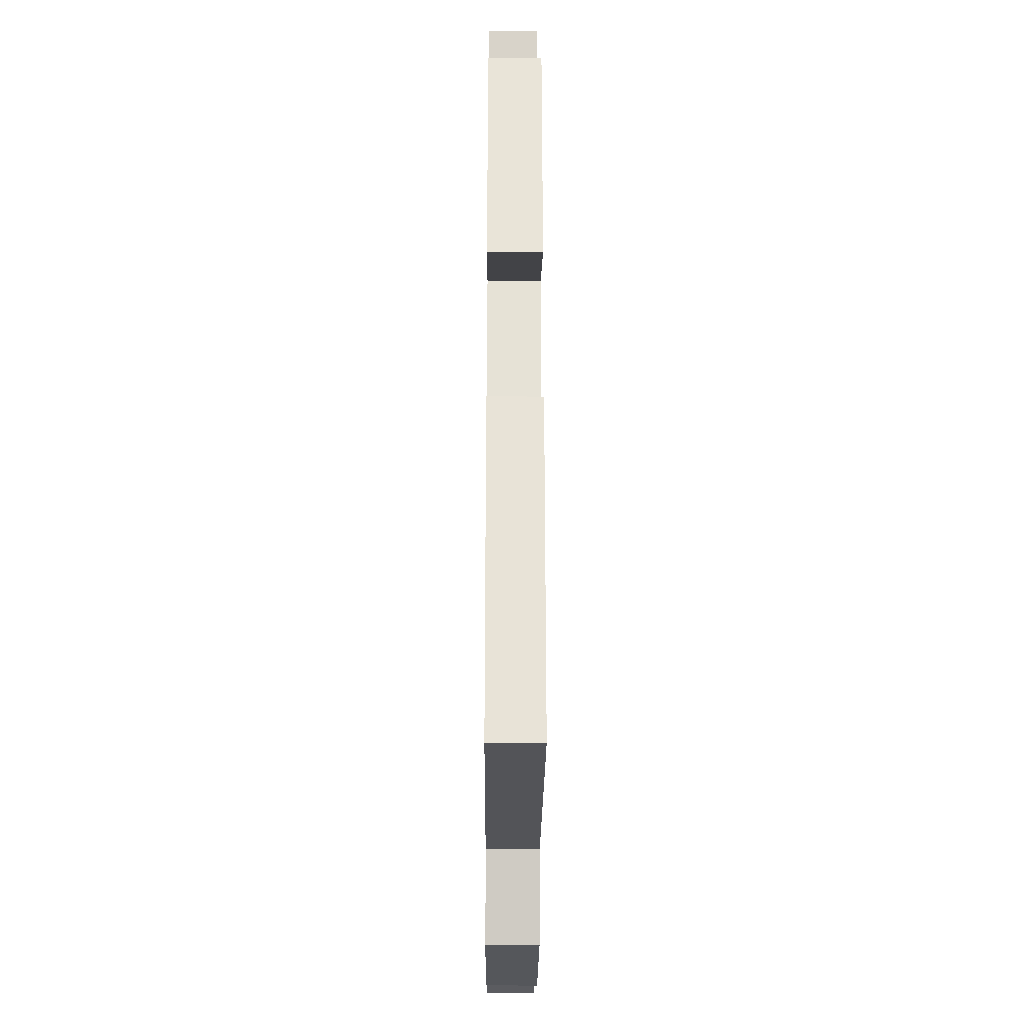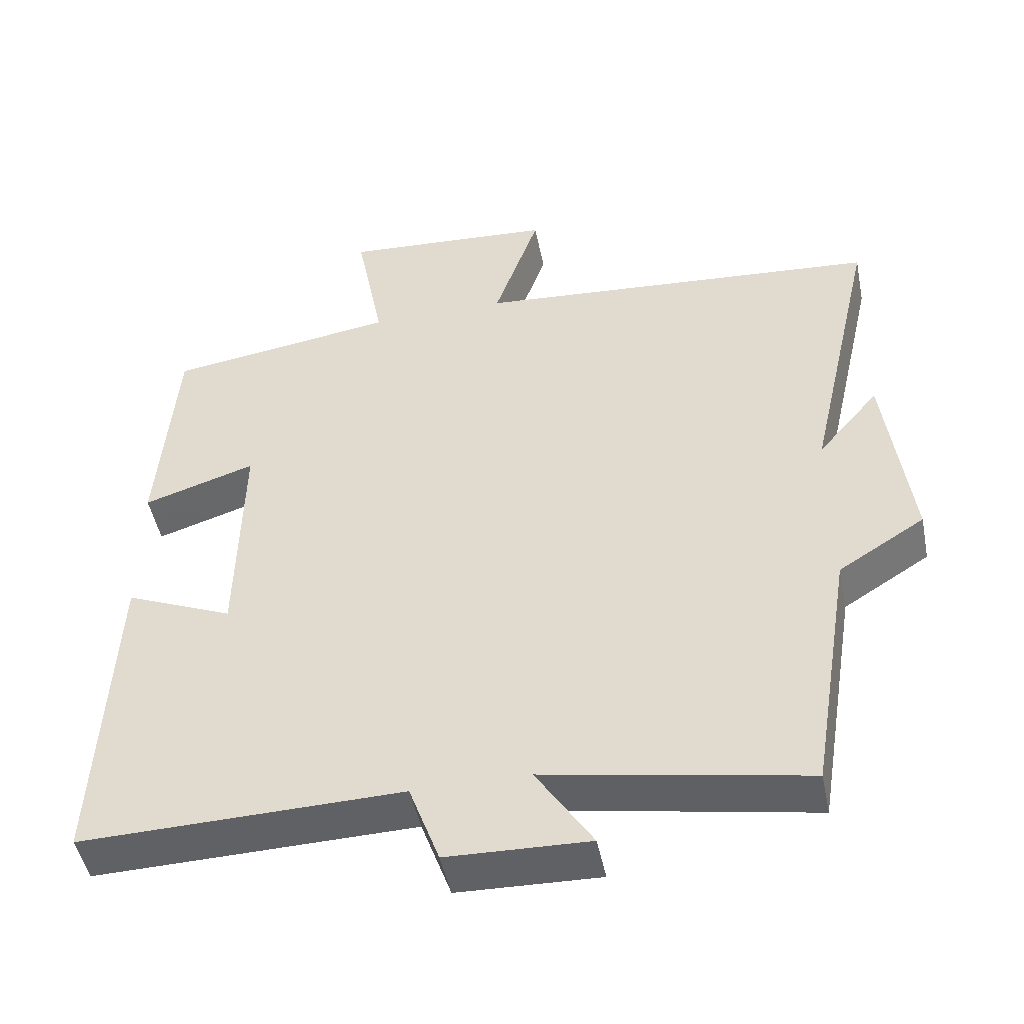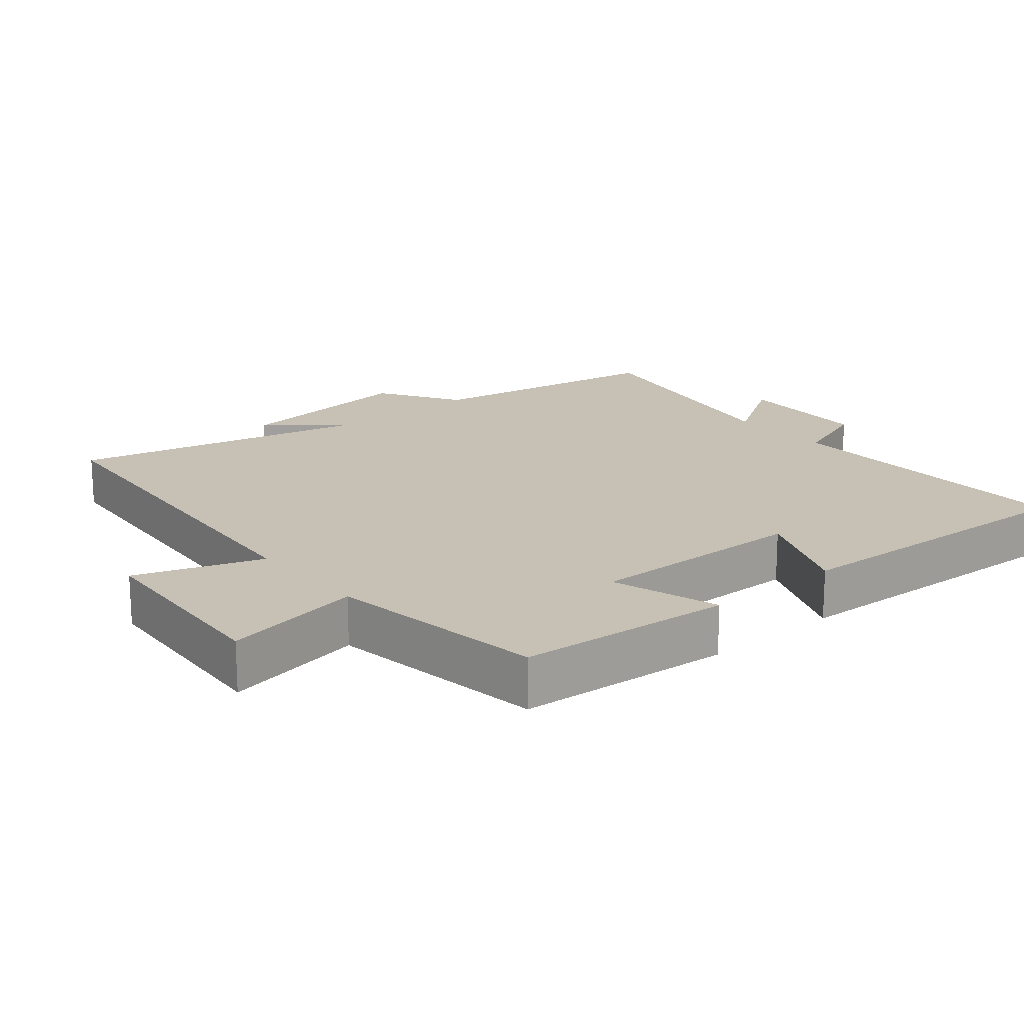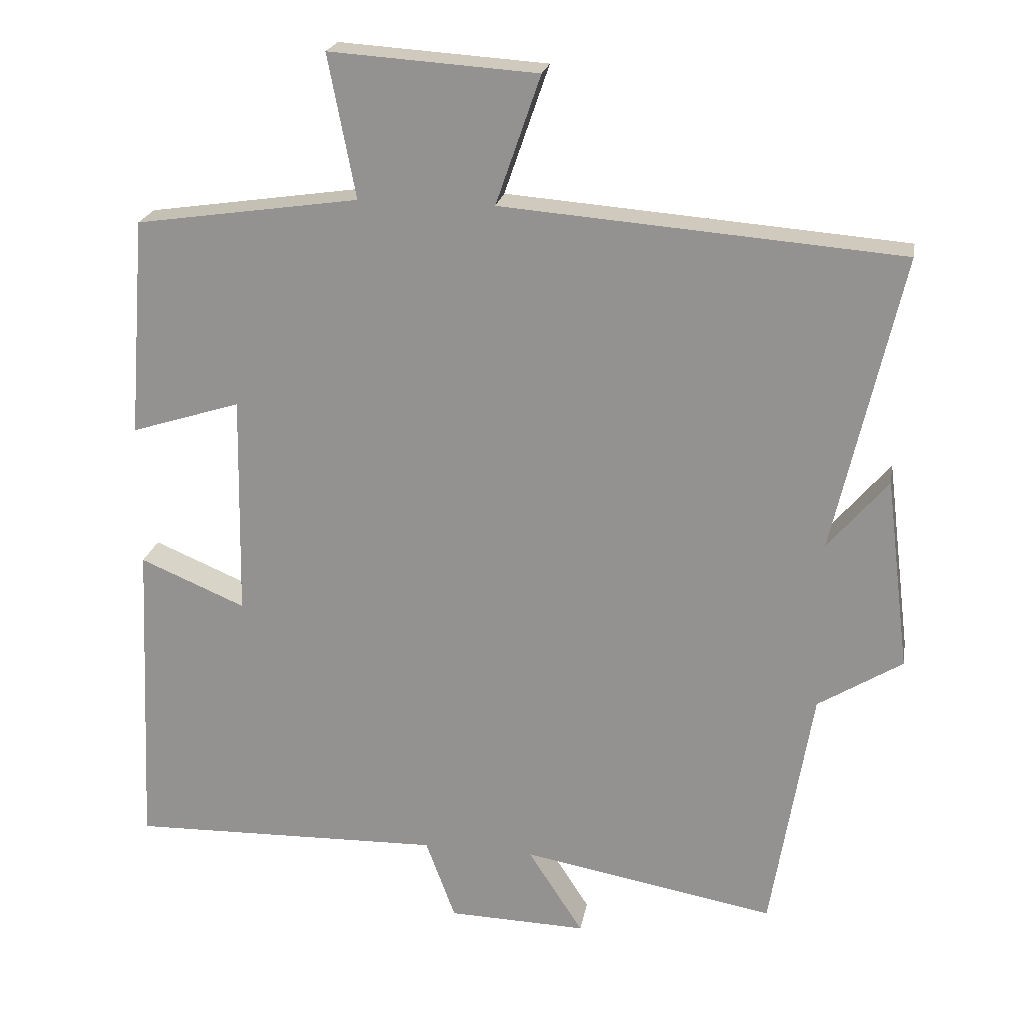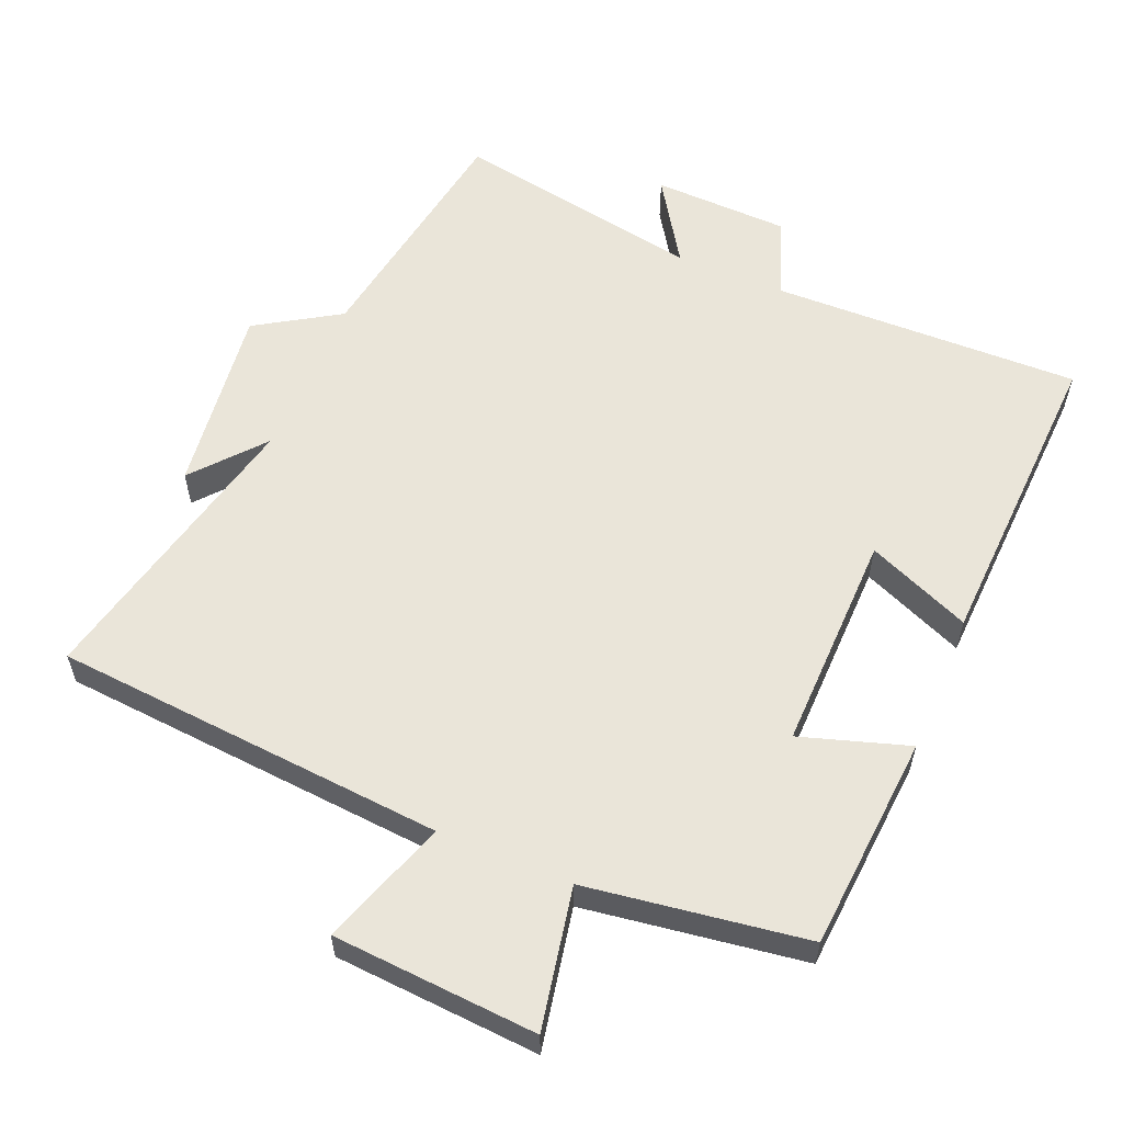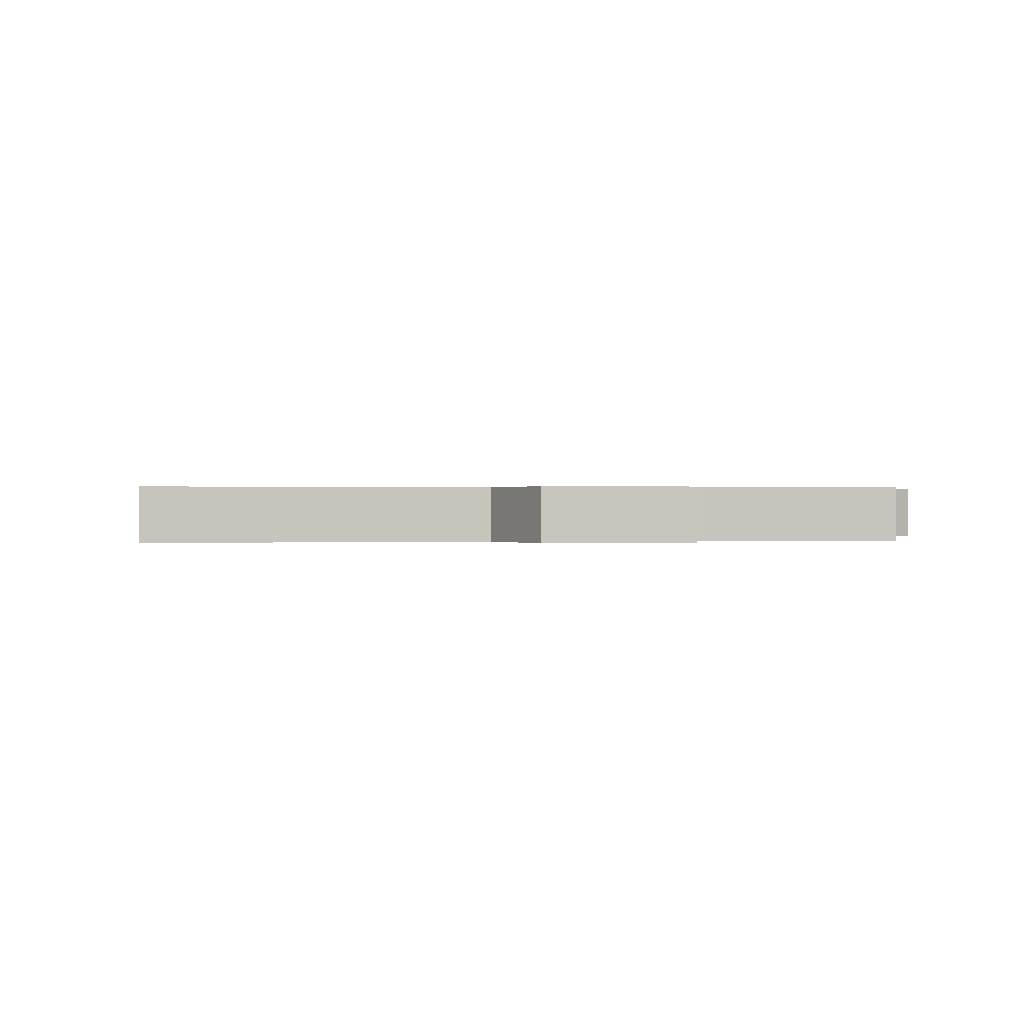
<metadata>
{"format":"obj","ext":"obj","renderer":"f3d","projection":"perspective","resolution":1024,"background":"white","views":[{"elev":-24.9,"azim":89.6,"up":"+Z"},{"elev":-48.1,"azim":-168.6,"up":"+Z"},{"elev":18.6,"azim":50.1,"up":"+Y"},{"elev":21.6,"azim":-170.0,"up":"+Z"},{"elev":58.2,"azim":22.7,"up":"+Y"},{"elev":0.3,"azim":169.6,"up":"+Y"}]}
</metadata>
<code>
v 0.476 0.07 0.454
v 0.5 0.07 0.144
v 0.345 0.07 0.193
v 0.351 0.07 -0.123
v 0.5 0.07 -0.06
v 0.521 0.07 -0.51
v 0.077 0.07 -0.5
v 0.035 0.07 -0.615
v -0.161 0.07 -0.621
v -0.083 0.07 -0.5
v -0.442 0.07 -0.565
v -0.5 0.07 -0.212
v -0.619 0.07 -0.138
v -0.585 0.07 0.134
v -0.5 0.07 0.034
v -0.596 0.07 0.455
v -0.032 0.07 0.5
v -0.095 0.07 0.682
v 0.199 0.07 0.702
v 0.16 0.07 0.5
v 0.476 0 0.454
v 0.5 0 0.144
v 0.345 0 0.193
v 0.351 0 -0.123
v 0.5 0 -0.06
v 0.521 0 -0.51
v 0.077 0 -0.5
v 0.035 0 -0.615
v -0.161 0 -0.621
v -0.083 0 -0.5
v -0.442 0 -0.565
v -0.5 0 -0.212
v -0.619 0 -0.138
v -0.585 0 0.134
v -0.5 0 0.034
v -0.596 0 0.455
v -0.032 0 0.5
v -0.095 0 0.682
v 0.199 0 0.702
v 0.16 0 0.5
f 17 18 19 20
f 17 20 1
f 16 17 1
f 15 16 1
f 12 13 14 15
f 12 15 1
f 11 12 1
f 10 11 1
f 7 8 9 10
f 4 5 6 7
f 3 4 7 10
f 1 2 3
f 1 3 10
f 40 39 38 37
f 21 40 37
f 21 37 36
f 21 36 35
f 35 34 33 32
f 21 35 32
f 21 32 31
f 21 31 30
f 30 29 28 27
f 27 26 25 24
f 30 27 24 23
f 23 22 21
f 30 23 21
f 1 21 22 2
f 2 22 23 3
f 3 23 24 4
f 4 24 25 5
f 5 25 26 6
f 6 26 27 7
f 7 27 28 8
f 8 28 29 9
f 9 29 30 10
f 10 30 31 11
f 11 31 32 12
f 12 32 33 13
f 13 33 34 14
f 14 34 35 15
f 15 35 36 16
f 16 36 37 17
f 17 37 38 18
f 18 38 39 19
f 19 39 40 20
f 20 40 21 1

</code>
